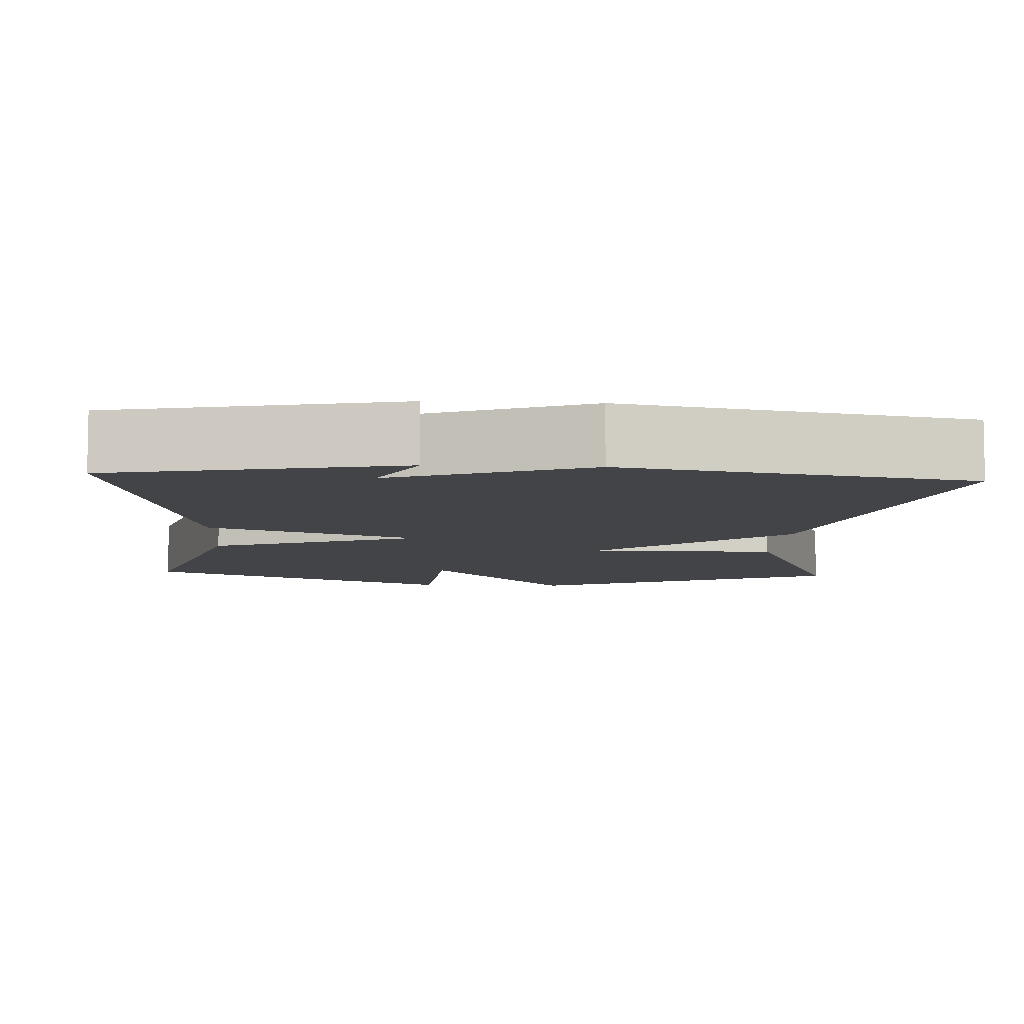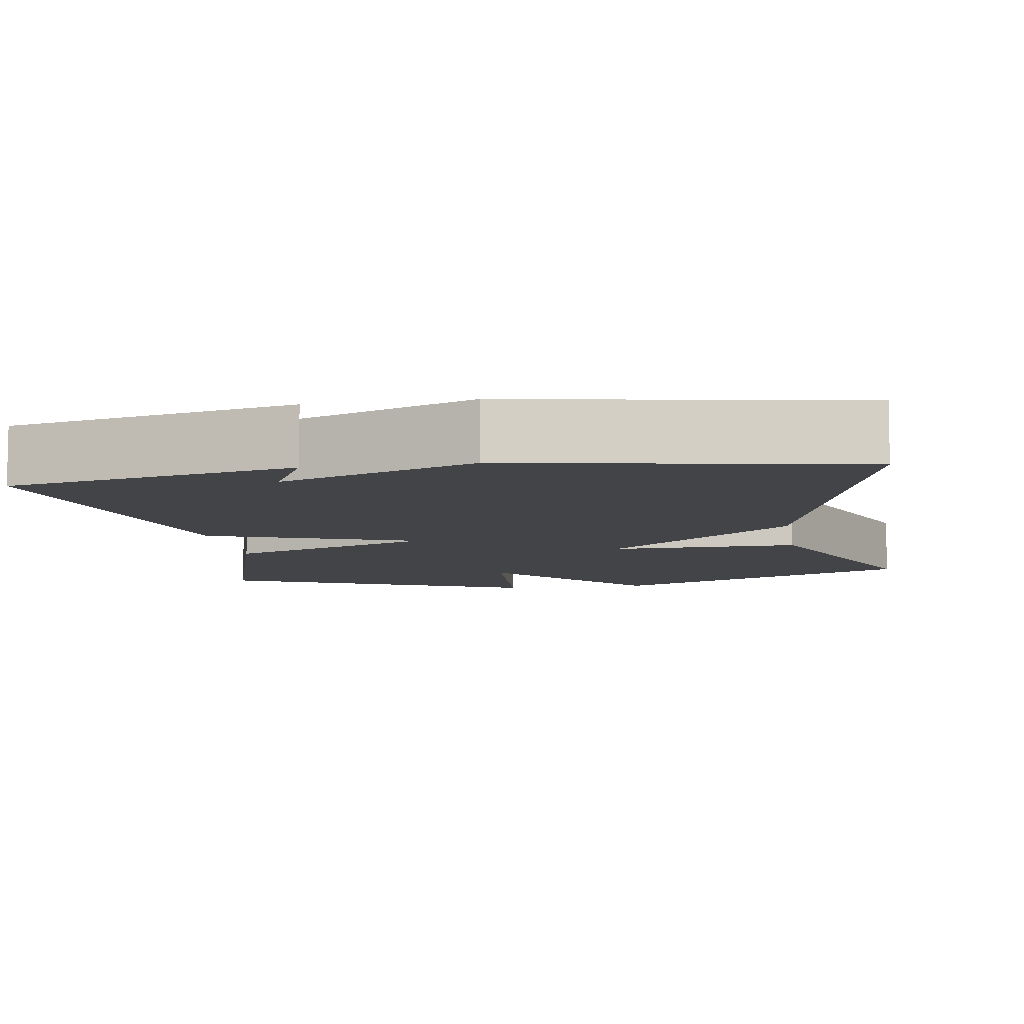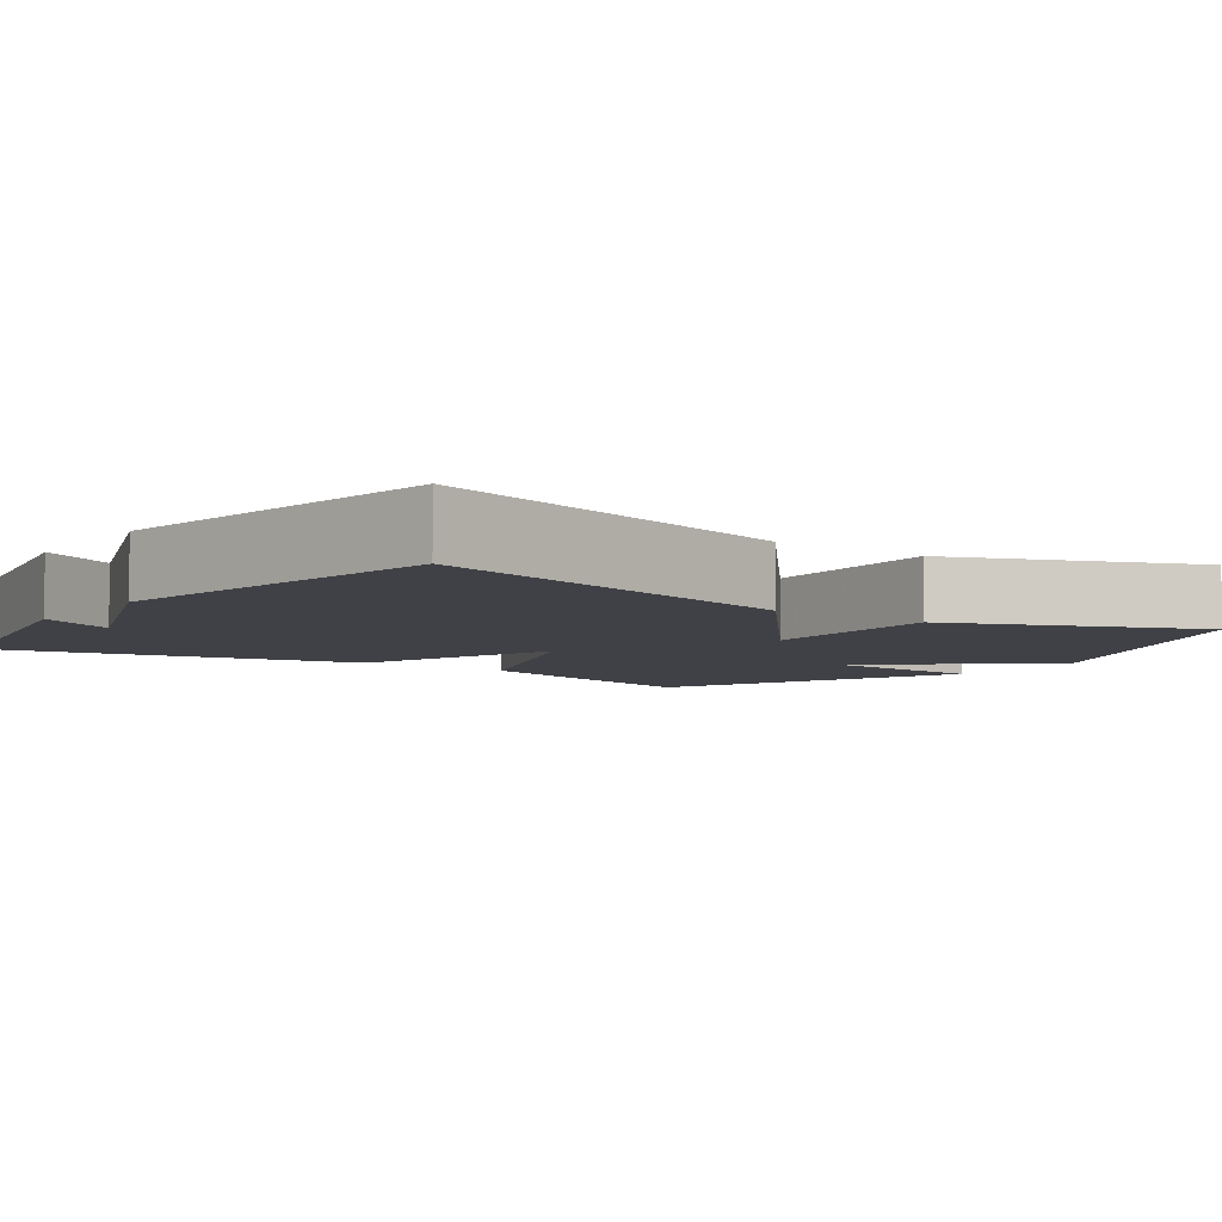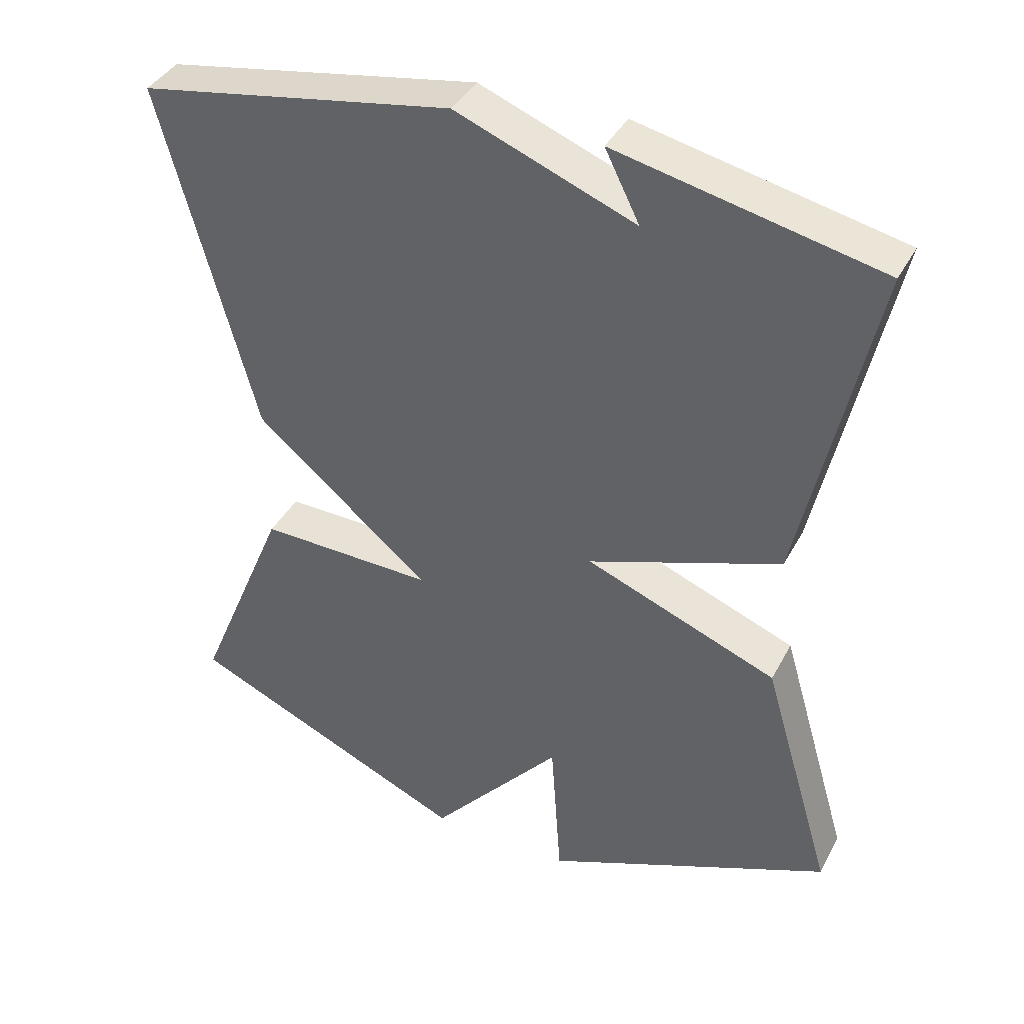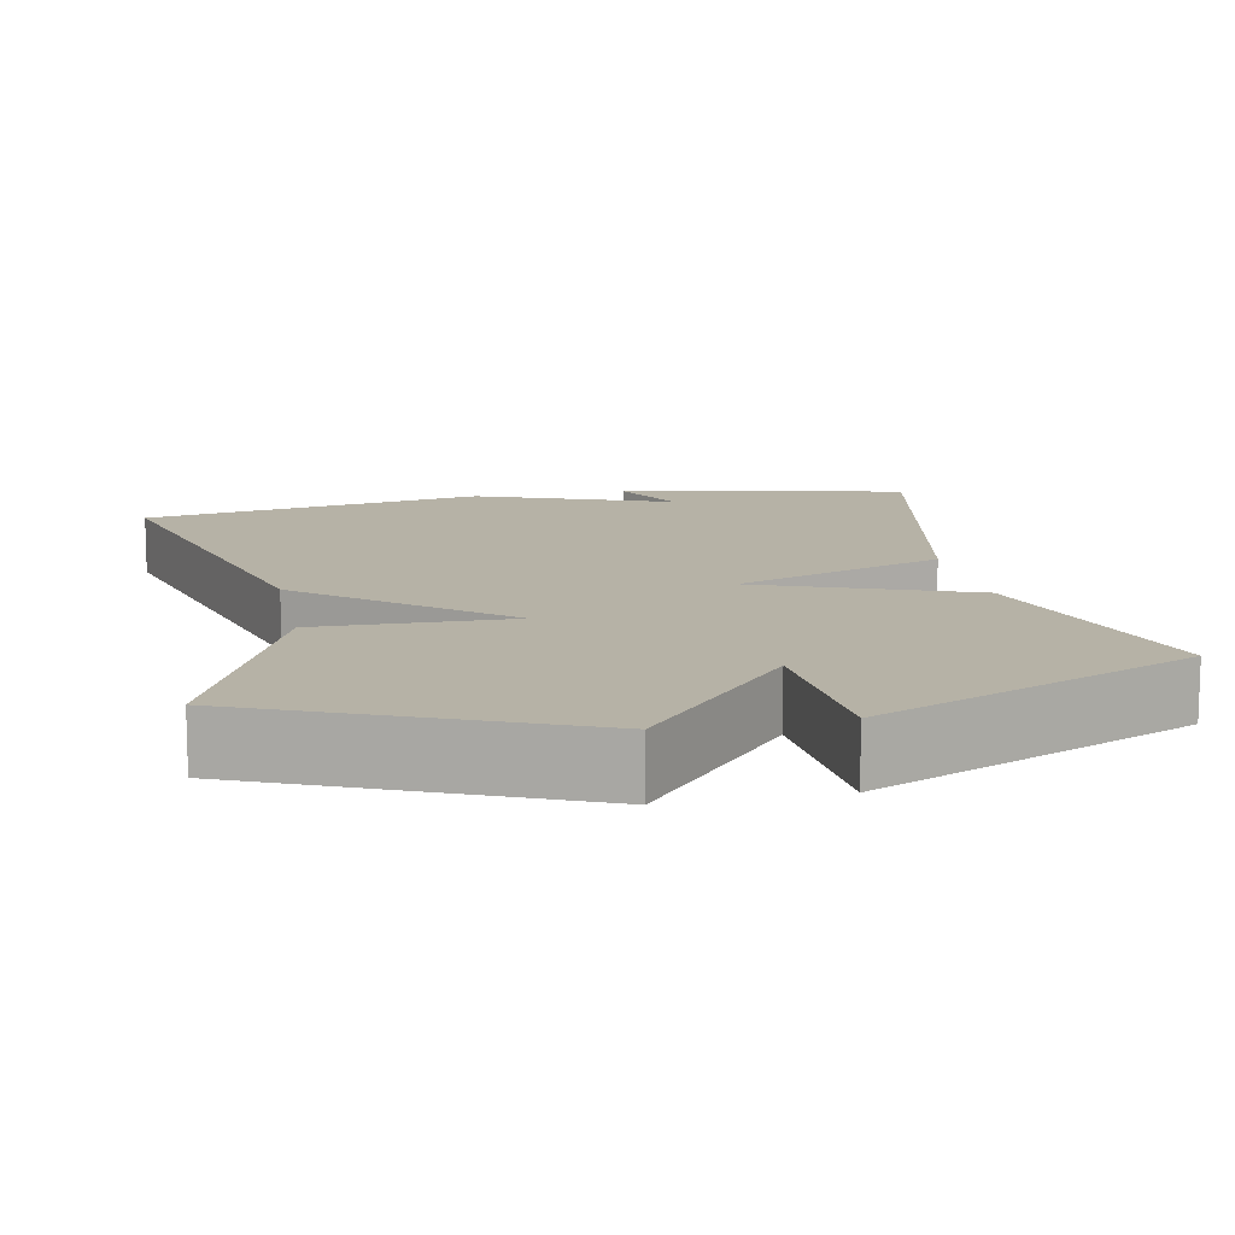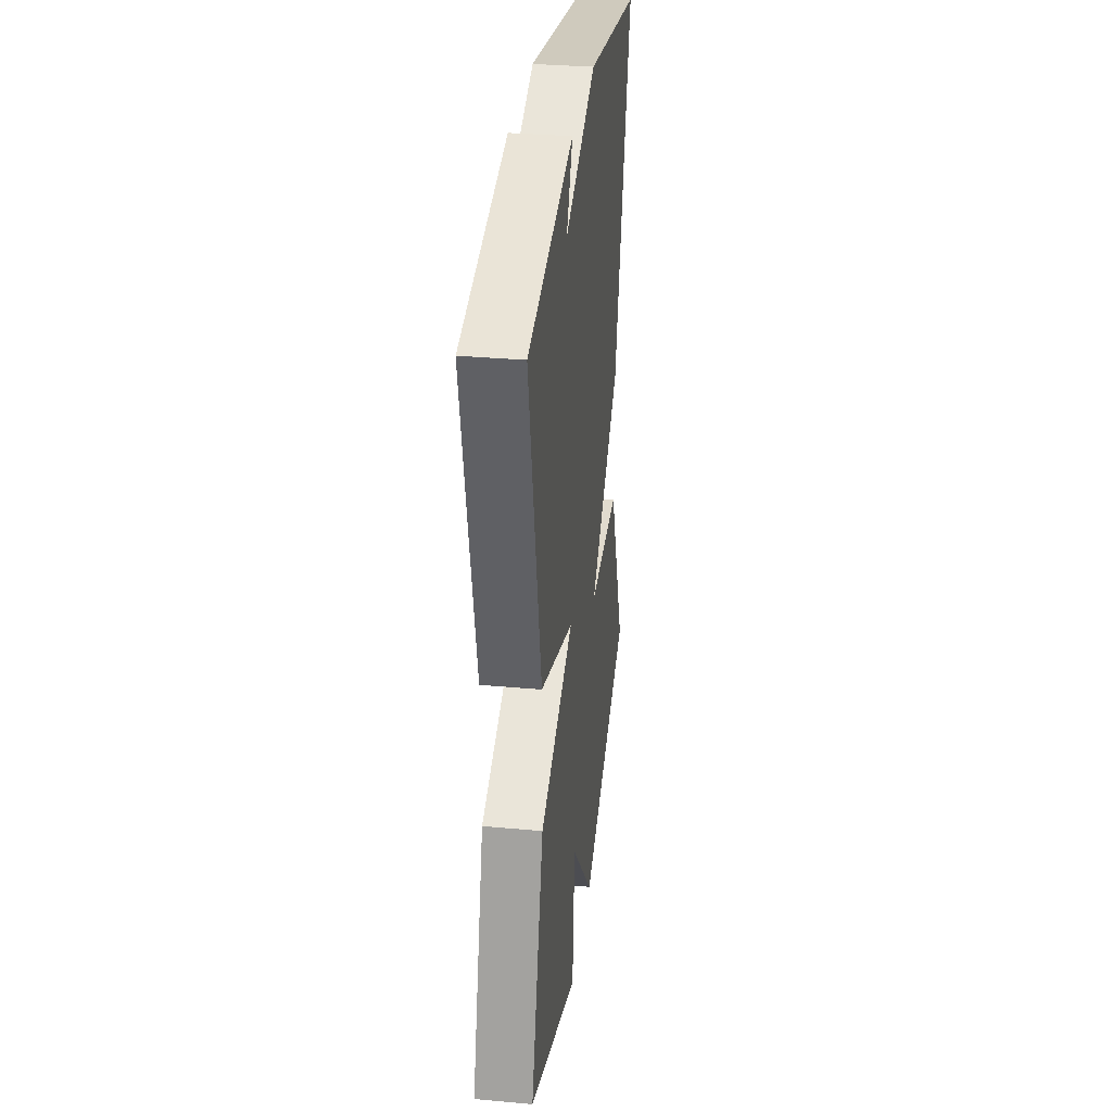
<metadata>
{"format":"obj","ext":"obj","renderer":"f3d","projection":"perspective","resolution":1024,"background":"white","views":[{"elev":-7.7,"azim":-3.4,"up":"+Y"},{"elev":-8.0,"azim":9.0,"up":"+Y"},{"elev":-6.0,"azim":54.4,"up":"+Y"},{"elev":39.6,"azim":-154.2,"up":"+Z"},{"elev":12.2,"azim":168.4,"up":"+Y"},{"elev":32.8,"azim":-82.8,"up":"+Z"}]}
</metadata>
<code>
v 0.5 0.07 0.5
v 0.37 0.07 0.013
v 0.126 0.07 -0.192
v 0.37 0.07 -0.187
v 0.5 0.07 -0.5
v 0.103 0.07 -0.674
v -0.082 0.07 -0.457
v -0.097 0.07 -0.674
v -0.5 0.07 -0.5
v -0.401 0.07 -0.164
v -0.133 0.07 -0.06
v -0.401 0.07 0.036
v -0.5 0.07 0.5
v -0.136 0.07 0.578
v -0.184 0.07 0.482
v 0.064 0.07 0.578
v 0.5 0 0.5
v 0.37 0 0.013
v 0.126 0 -0.192
v 0.37 0 -0.187
v 0.5 0 -0.5
v 0.103 0 -0.674
v -0.082 0 -0.457
v -0.097 0 -0.674
v -0.5 0 -0.5
v -0.401 0 -0.164
v -0.133 0 -0.06
v -0.401 0 0.036
v -0.5 0 0.5
v -0.136 0 0.578
v -0.184 0 0.482
v 0.064 0 0.578
f 1 2 3
f 16 1 3
f 15 16 3
f 13 14 15
f 11 12 13 15
f 11 15 3
f 9 10 11
f 8 9 11
f 7 8 11
f 7 11 3
f 5 6 7
f 4 5 7
f 3 4 7
f 19 18 17
f 19 17 32
f 19 32 31
f 31 30 29
f 31 29 28 27
f 19 31 27
f 27 26 25
f 27 25 24
f 27 24 23
f 19 27 23
f 23 22 21
f 23 21 20
f 23 20 19
f 1 17 18 2
f 2 18 19 3
f 3 19 20 4
f 4 20 21 5
f 5 21 22 6
f 6 22 23 7
f 7 23 24 8
f 8 24 25 9
f 9 25 26 10
f 10 26 27 11
f 11 27 28 12
f 12 28 29 13
f 13 29 30 14
f 14 30 31 15
f 15 31 32 16
f 16 32 17 1

</code>
